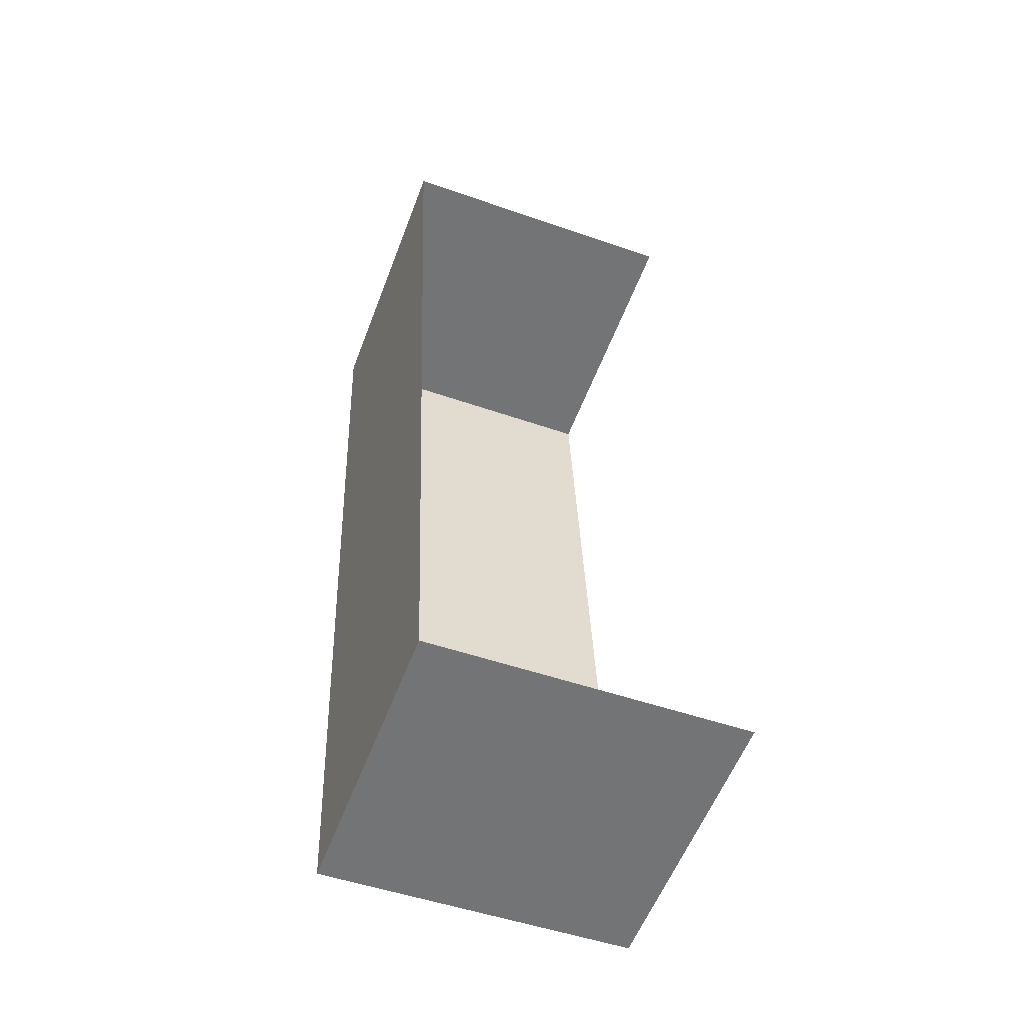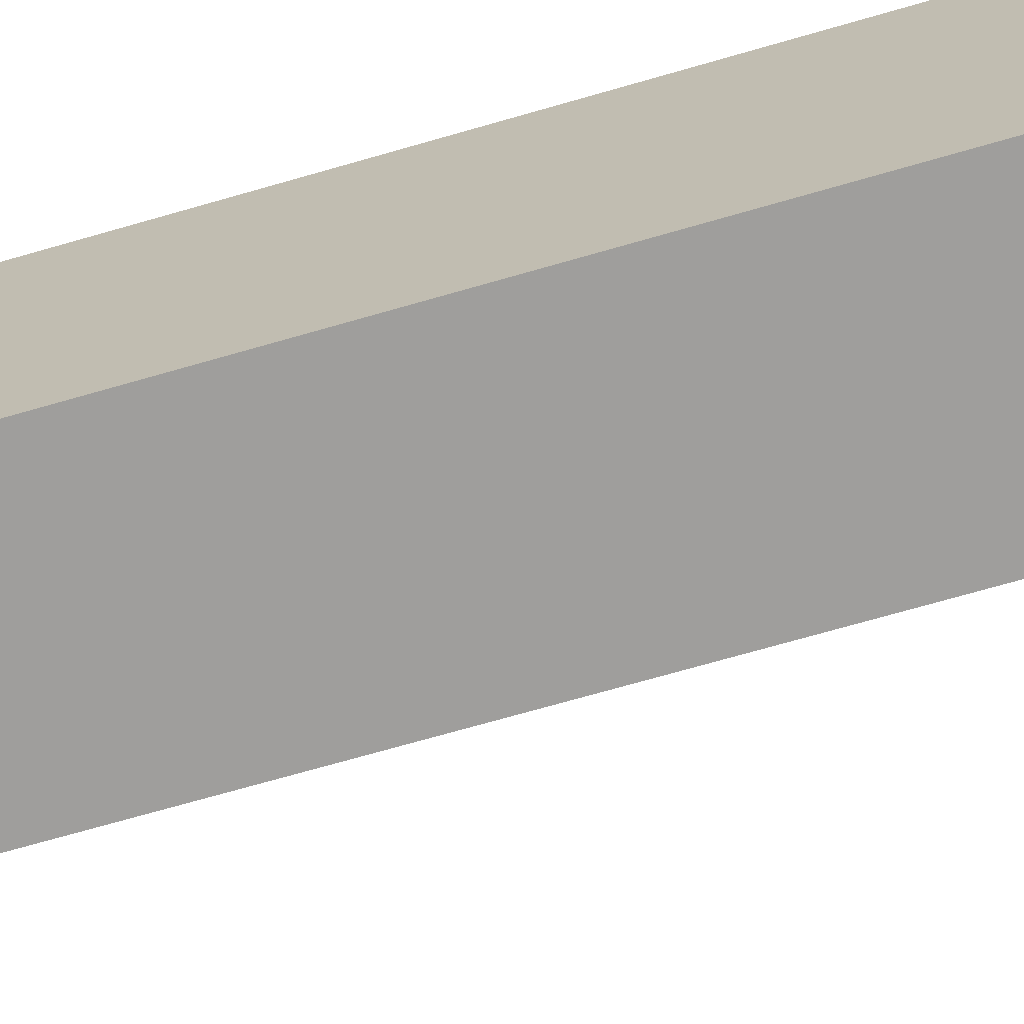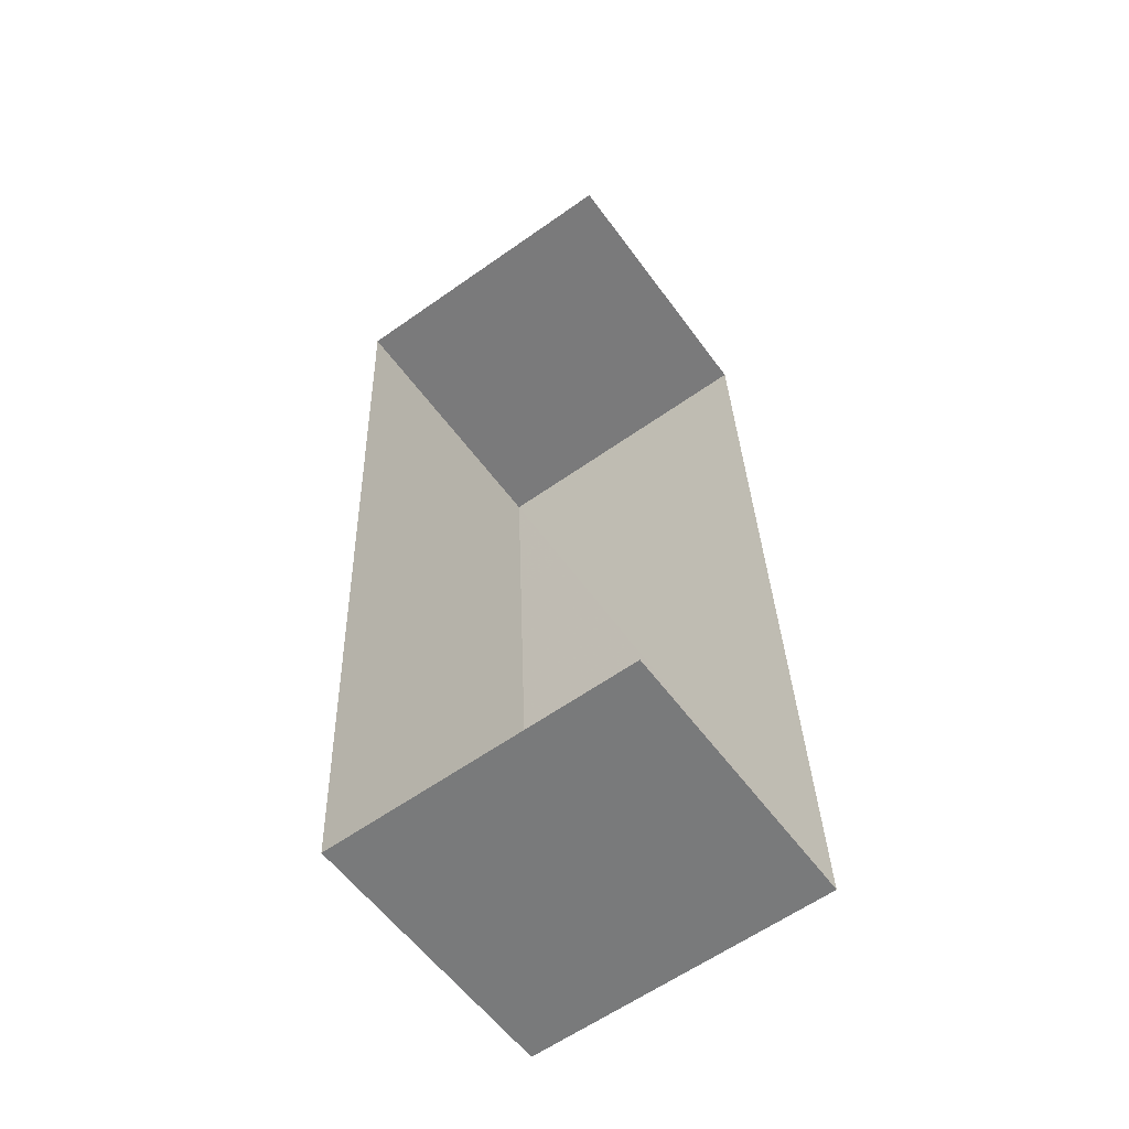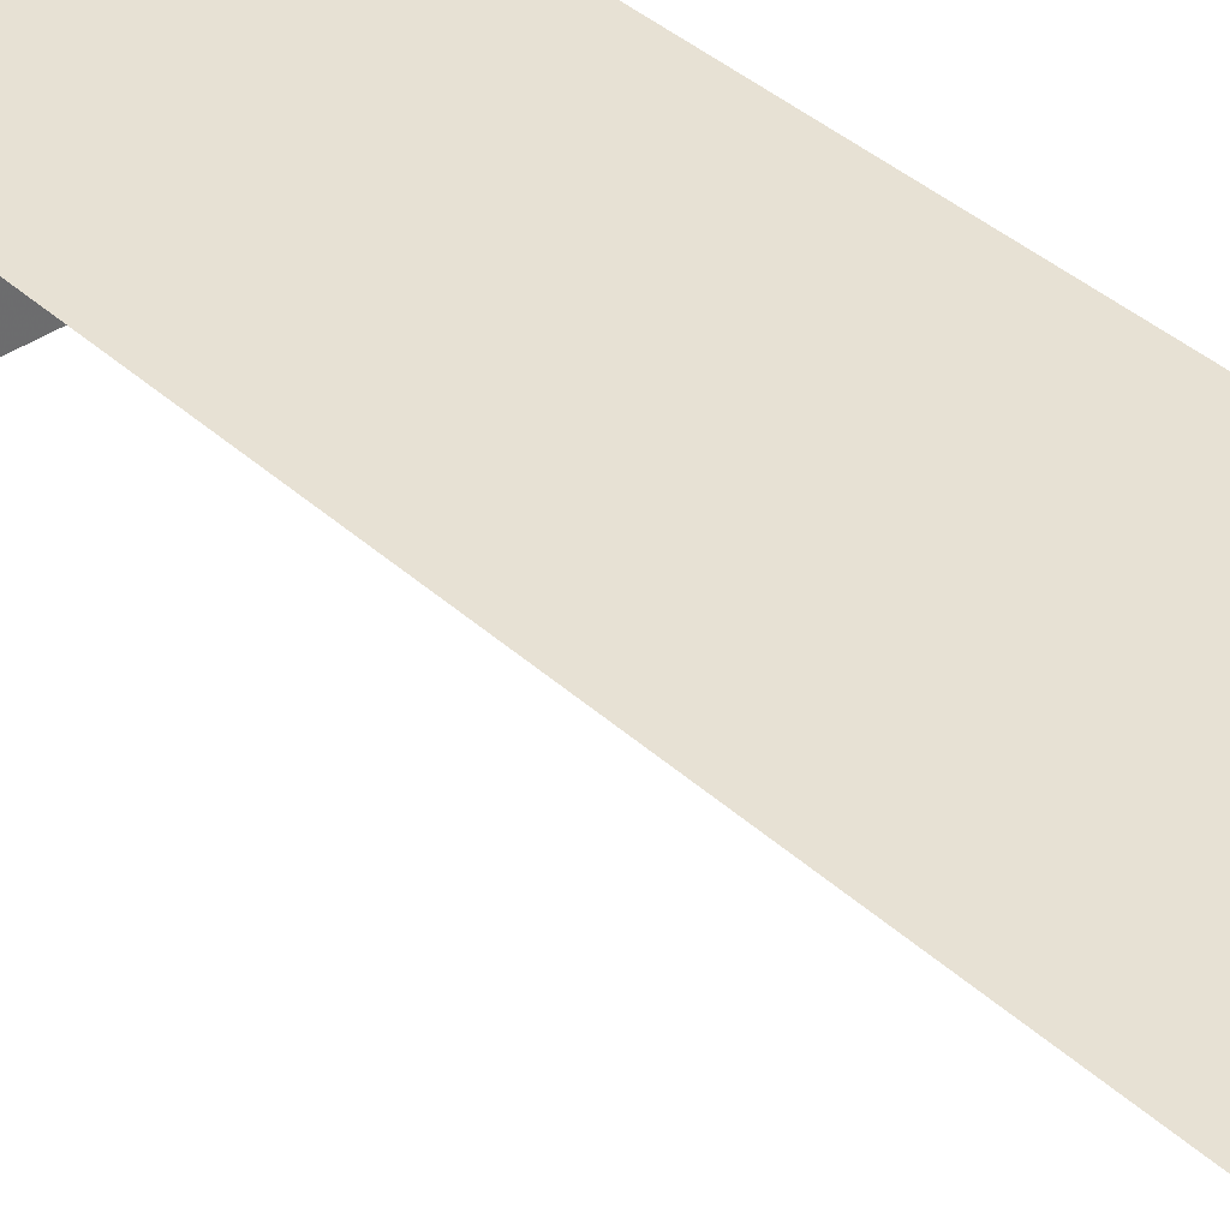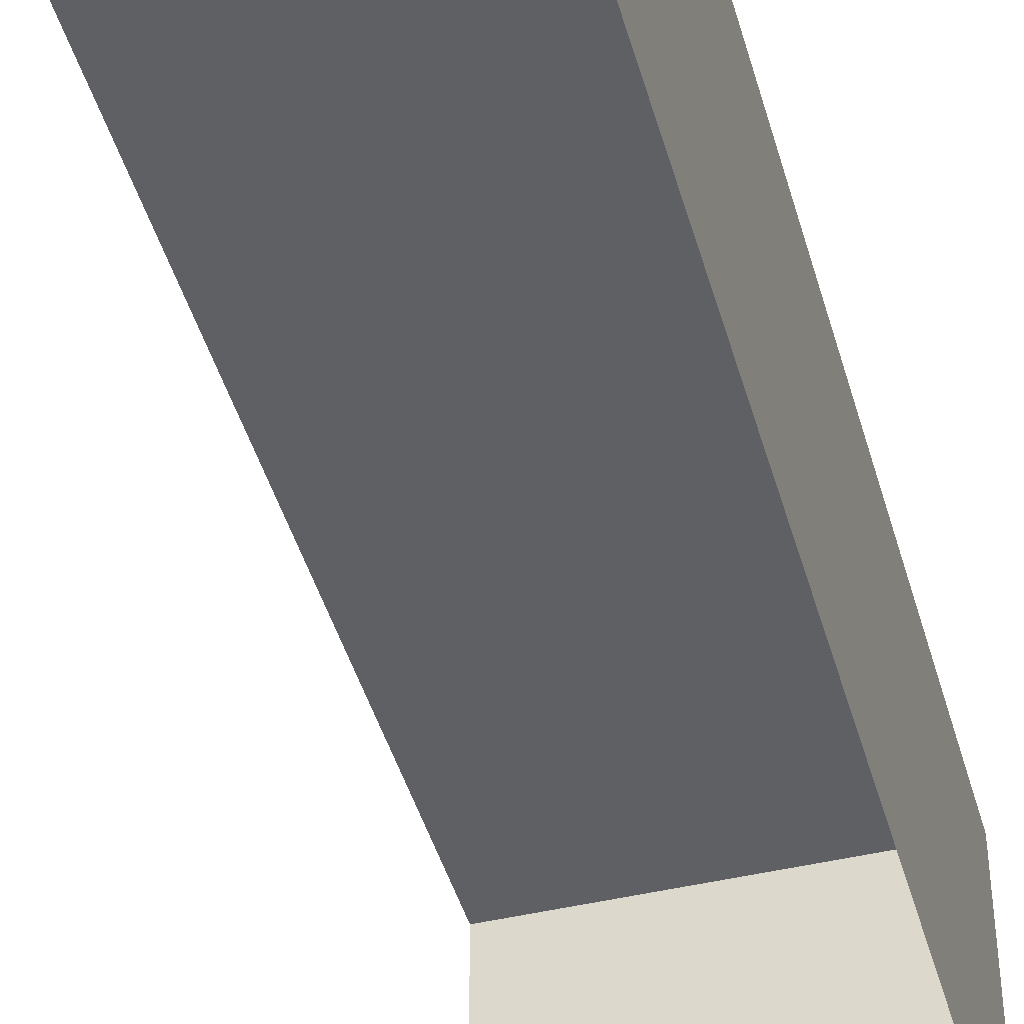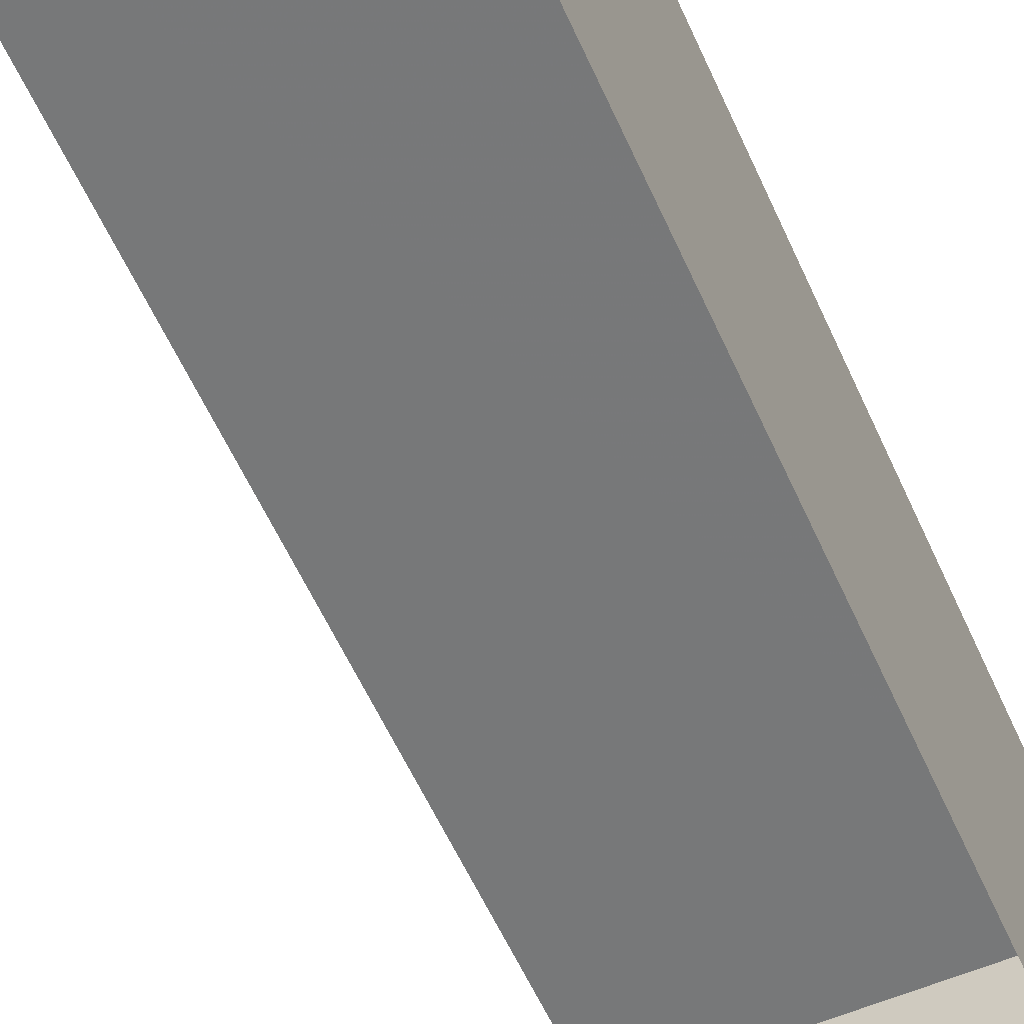
<metadata>
{"format":"obj","ext":"obj","renderer":"f3d","projection":"perspective","resolution":1024,"background":"white","views":[{"elev":-56.7,"azim":159.1,"up":"+Y"},{"elev":-70.8,"azim":103.8,"up":"+Z"},{"elev":-56.6,"azim":-144.4,"up":"+Y"},{"elev":39.4,"azim":-43.9,"up":"+Z"},{"elev":-44.4,"azim":13.2,"up":"+Z"},{"elev":-57.4,"azim":21.6,"up":"+Z"}]}
</metadata>
<code>
v -3.722e+05 -1.034e+05 33.42
v -3.722e+05 -1.035e+05 33.42
v -3.722e+05 -1.035e+05 33.42
v -3.722e+05 -1.034e+05 33.42
v -3.722e+05 -1.034e+05 37.28
v -3.722e+05 -1.034e+05 37.28
v -3.722e+05 -1.035e+05 37.28
v -3.722e+05 -1.035e+05 37.28
f 1 2 3
f 4 1 3
f 6 4 3
f 7 6 3
f 5 6 7
f 8 5 7
f 8 2 1
f 5 8 1
f 7 3 2
f 8 7 2
f 6 1 4
f 6 5 1

</code>
